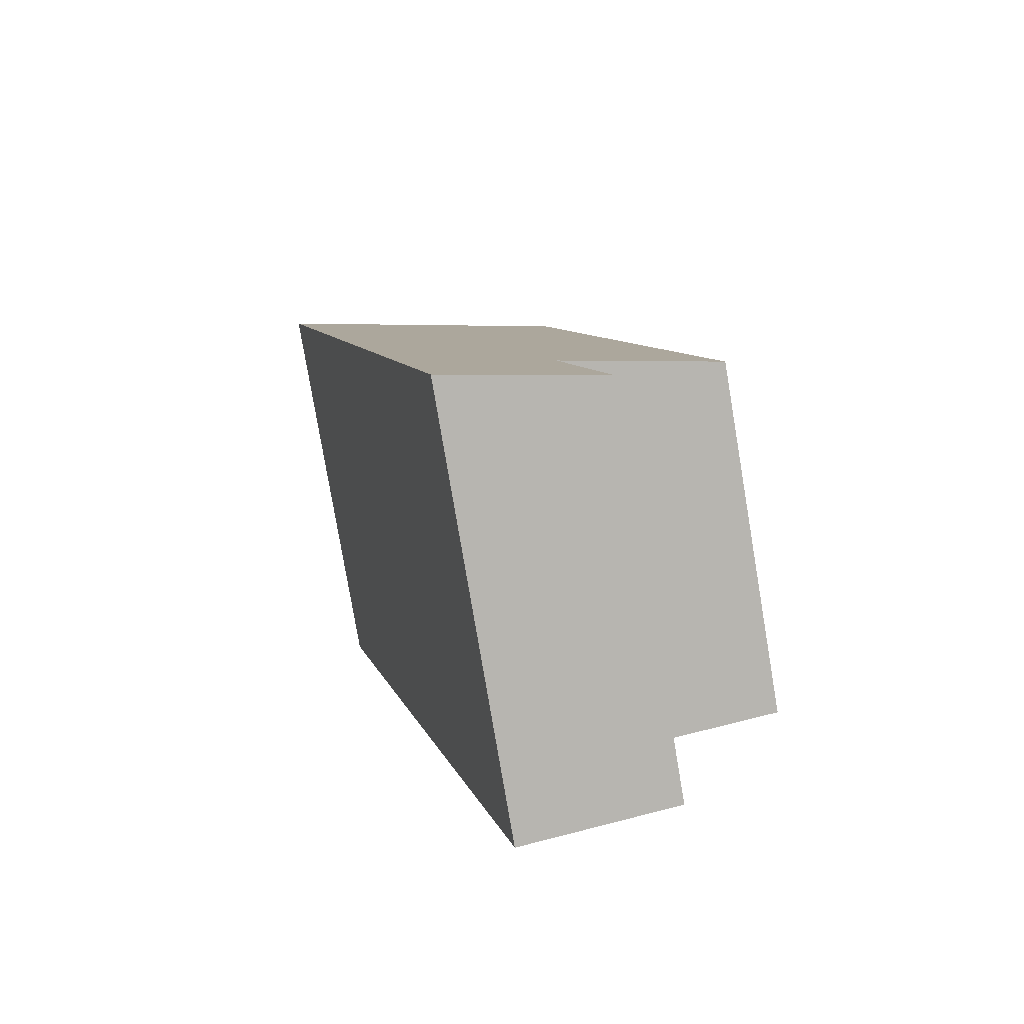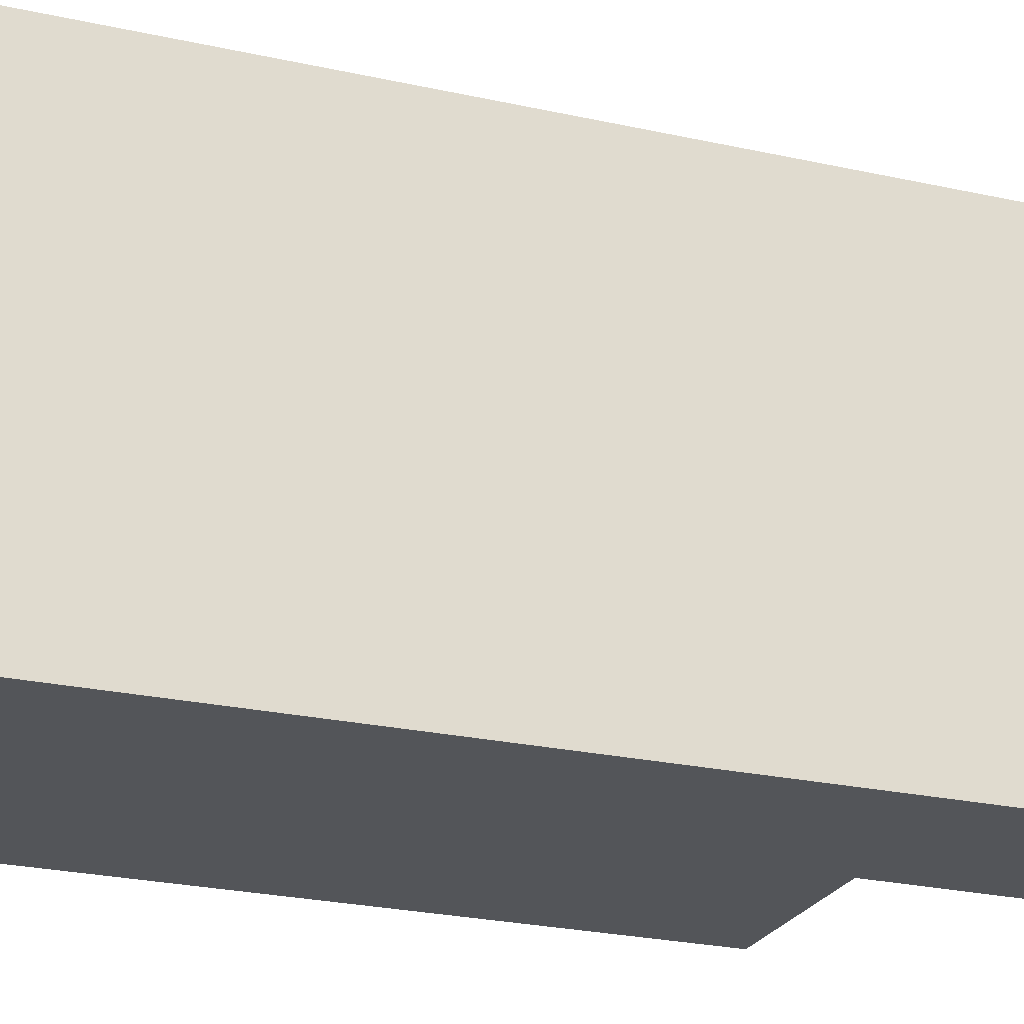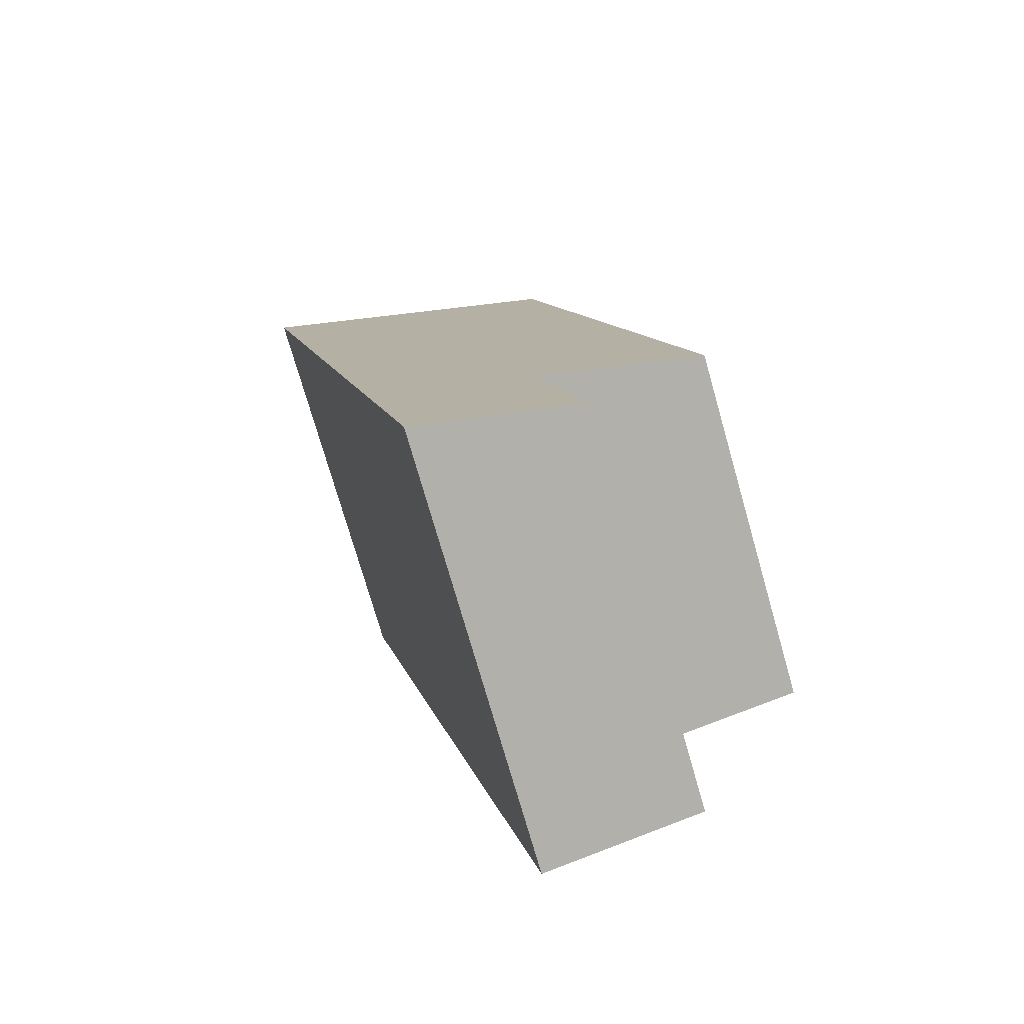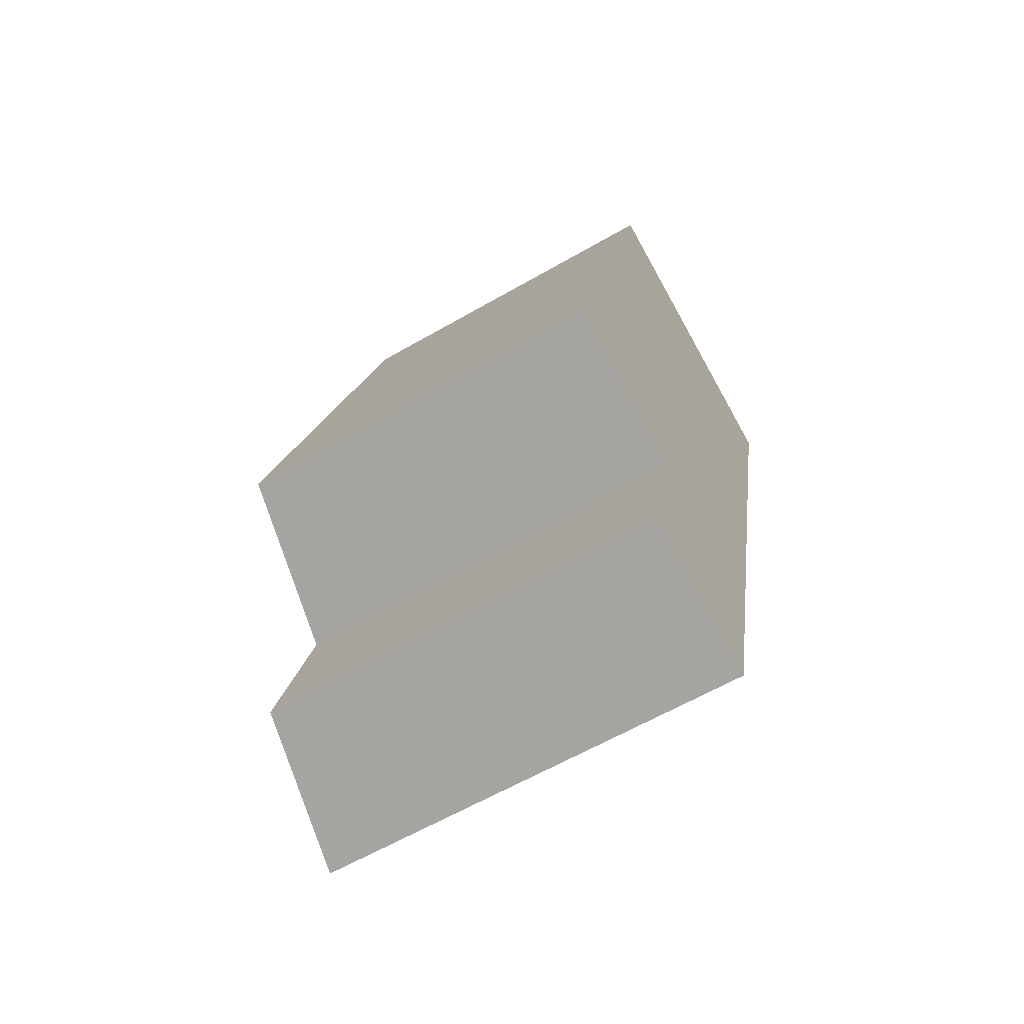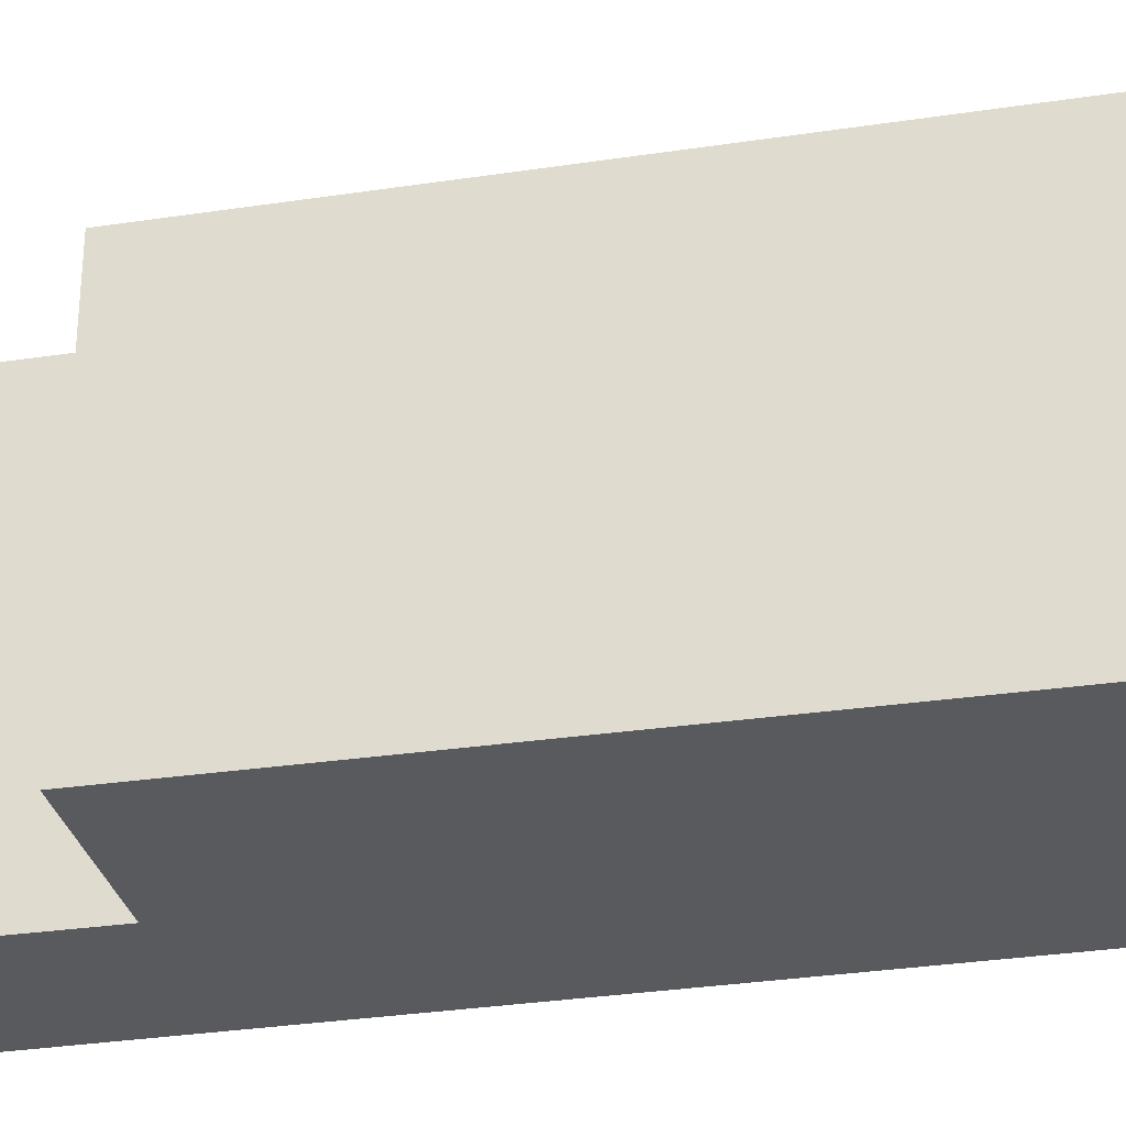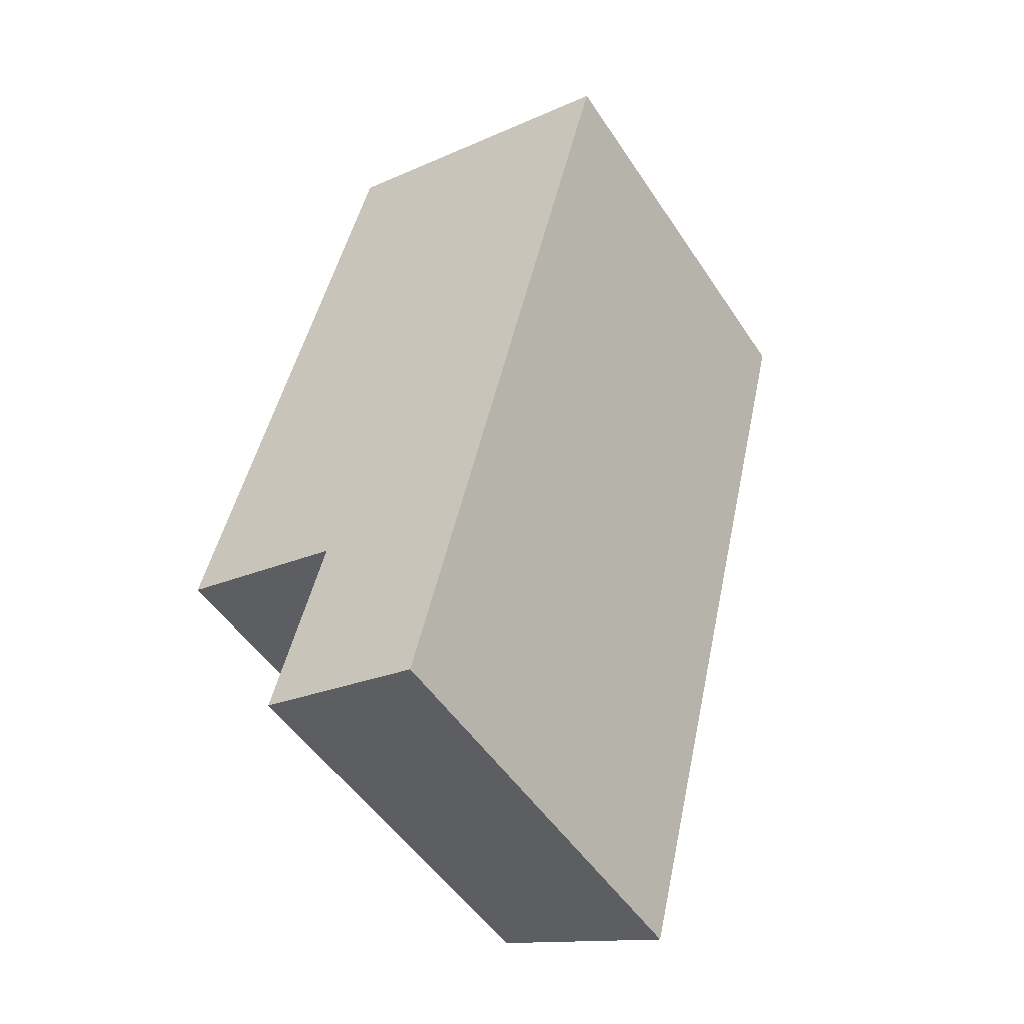
<metadata>
{"format":"obj","ext":"obj","renderer":"f3d","projection":"perspective","resolution":1024,"background":"white","views":[{"elev":-79.2,"azim":-170.4,"up":"+Z"},{"elev":-24.3,"azim":83.6,"up":"+Y"},{"elev":-75.0,"azim":-164.0,"up":"+Z"},{"elev":-62.2,"azim":-59.7,"up":"+Z"},{"elev":-30.5,"azim":-63.3,"up":"+Y"},{"elev":-50.8,"azim":32.5,"up":"+Z"}]}
</metadata>
<code>
v  1.355 2.95 5.209
v  1.323 3.208 -0.344
v  0 2.936 1.798e-16
v  2.196 3.463 -2.158
v  0.936 3.204 -1.83
v  3.848 3.463 4.561
v  2.196 1.321e-16 -2.158
v  0.936 1.121e-16 -1.83
v  1.323 2.106e-17 -0.344
v  0 0 0
v  1.355 -3.19e-16 5.209
v  3.848 -2.793e-16 4.561
g defaultobject
f 1 2 3
f 2 4 5
f 4 2 6
f 6 2 1
f 7 5 4
f 5 7 8
f 9 3 2
f 3 9 10
f 5 9 2
f 9 5 8
f 3 11 1
f 11 3 10
f 1 12 6
f 12 1 11
f 12 4 6
f 4 12 7
f 10 12 11
f 12 10 9
f 12 9 7
f 7 9 8

</code>
